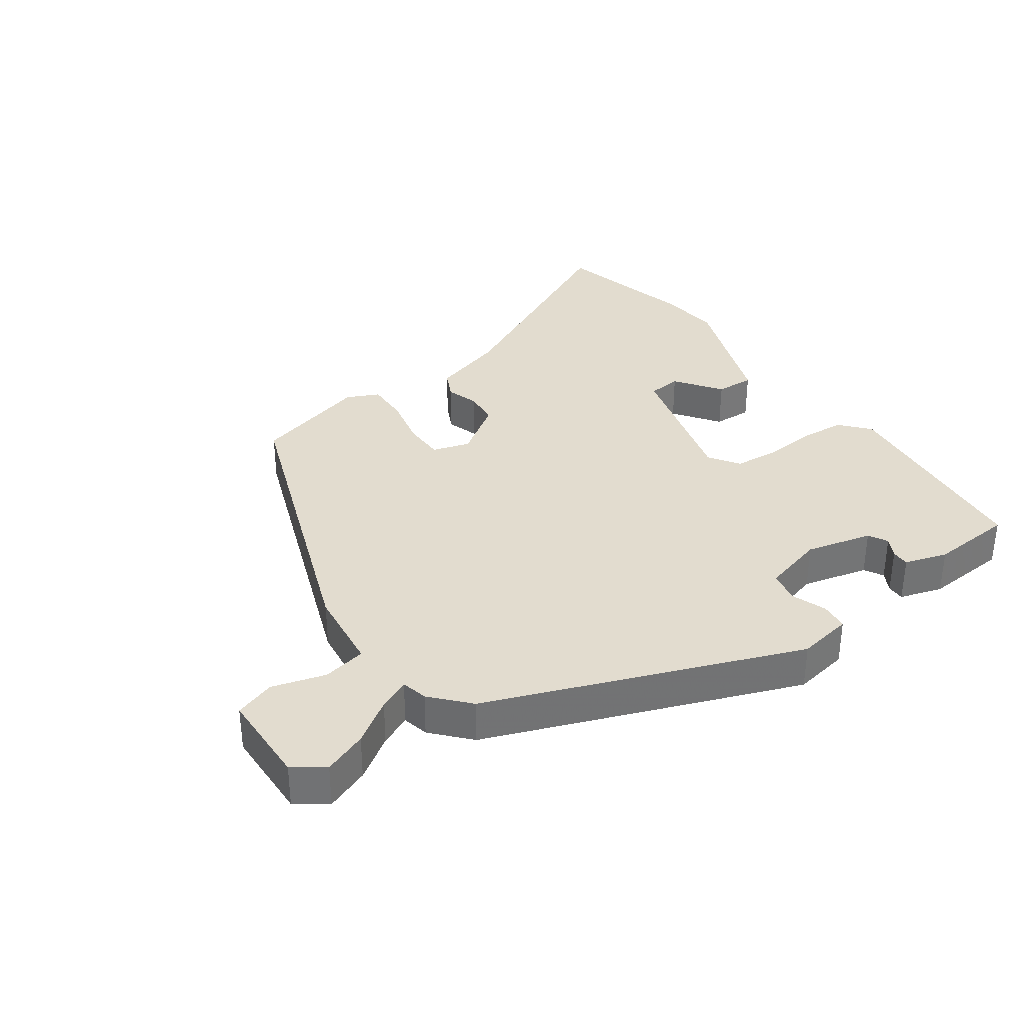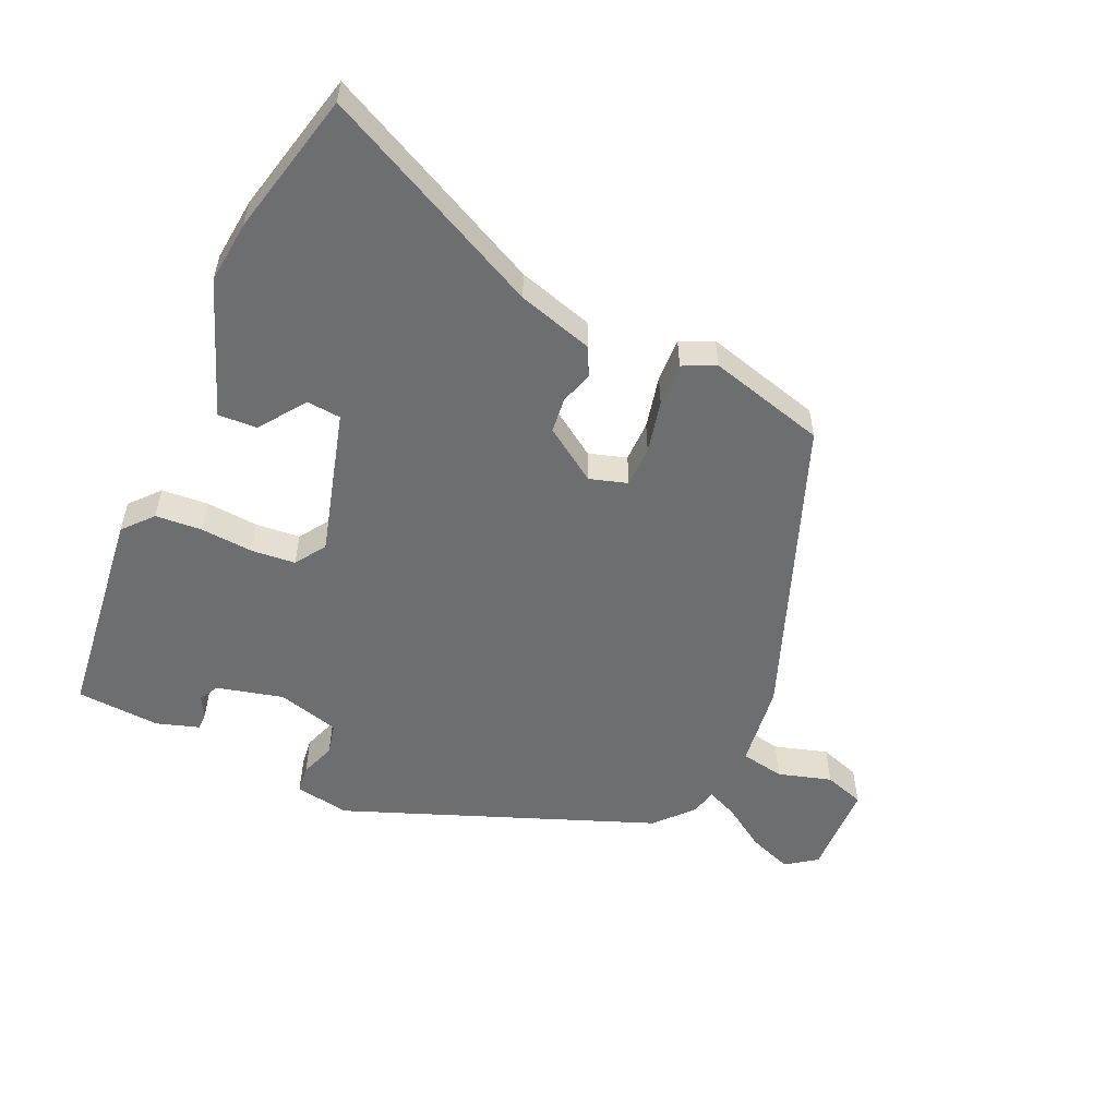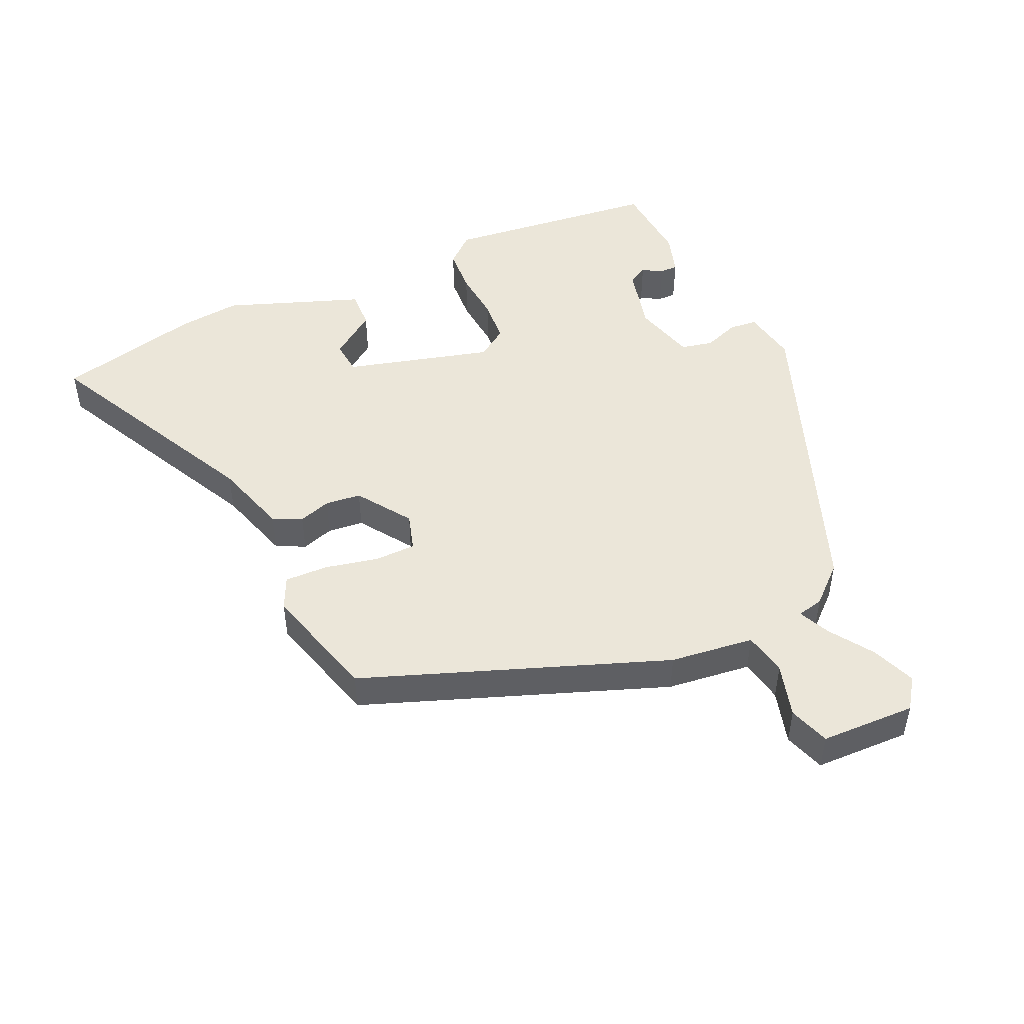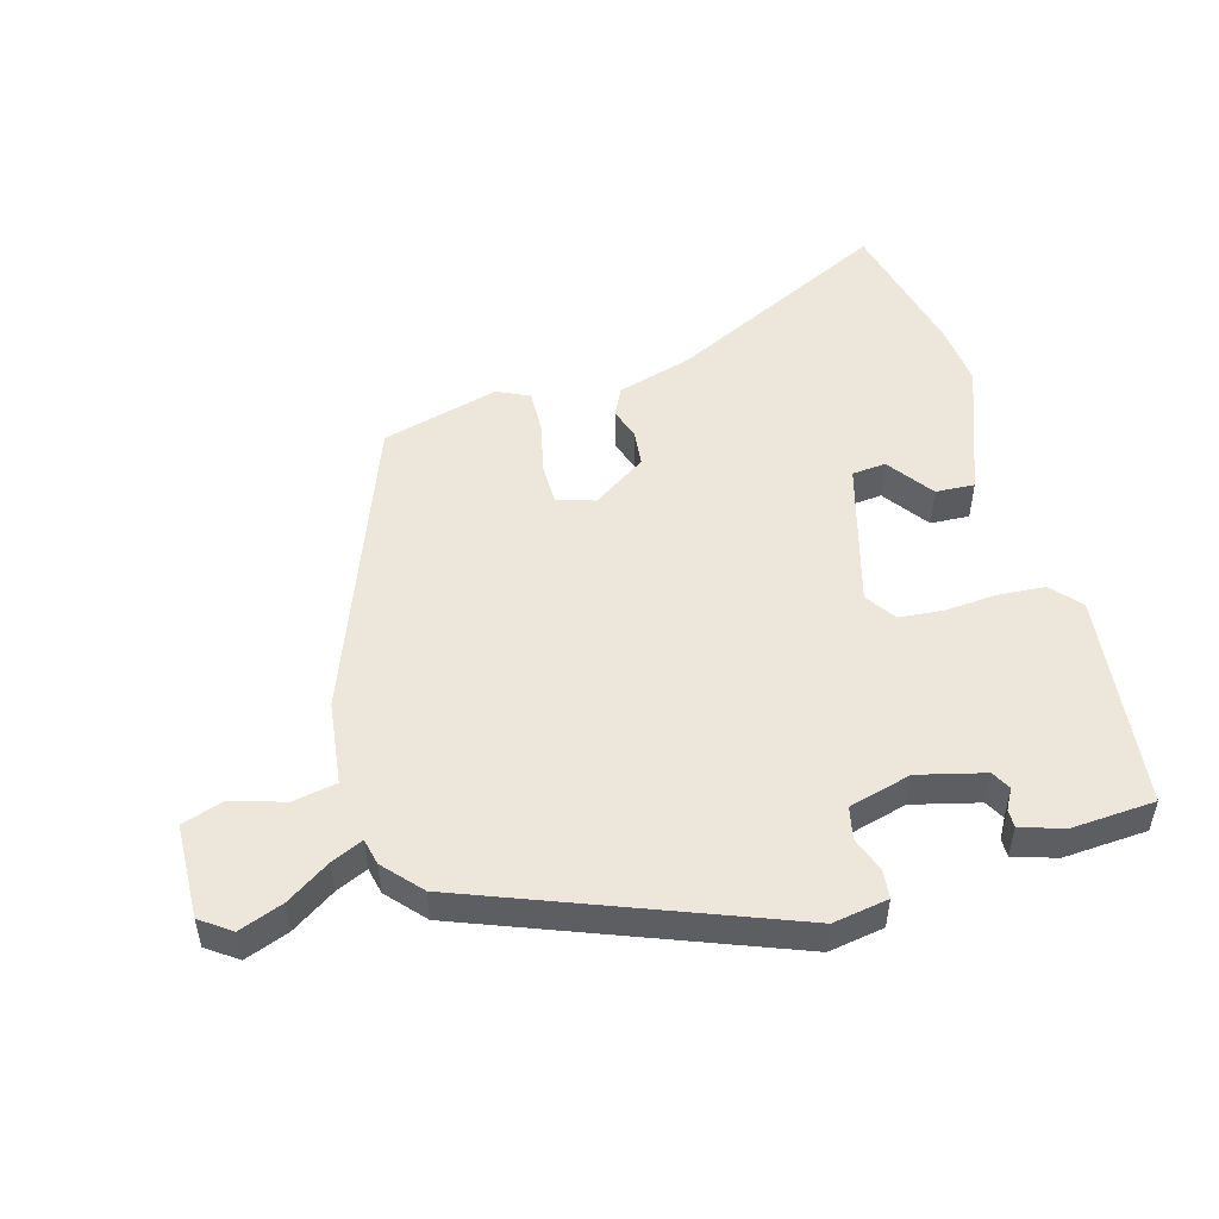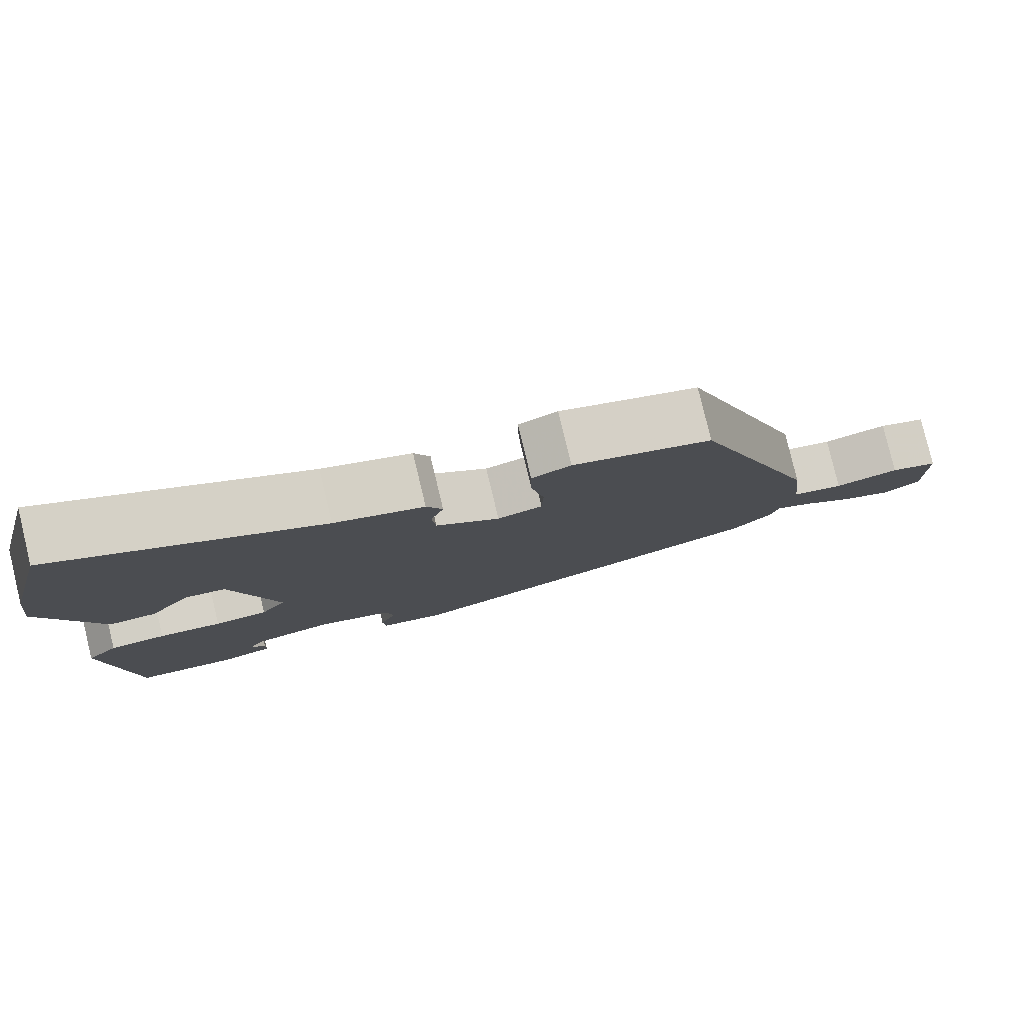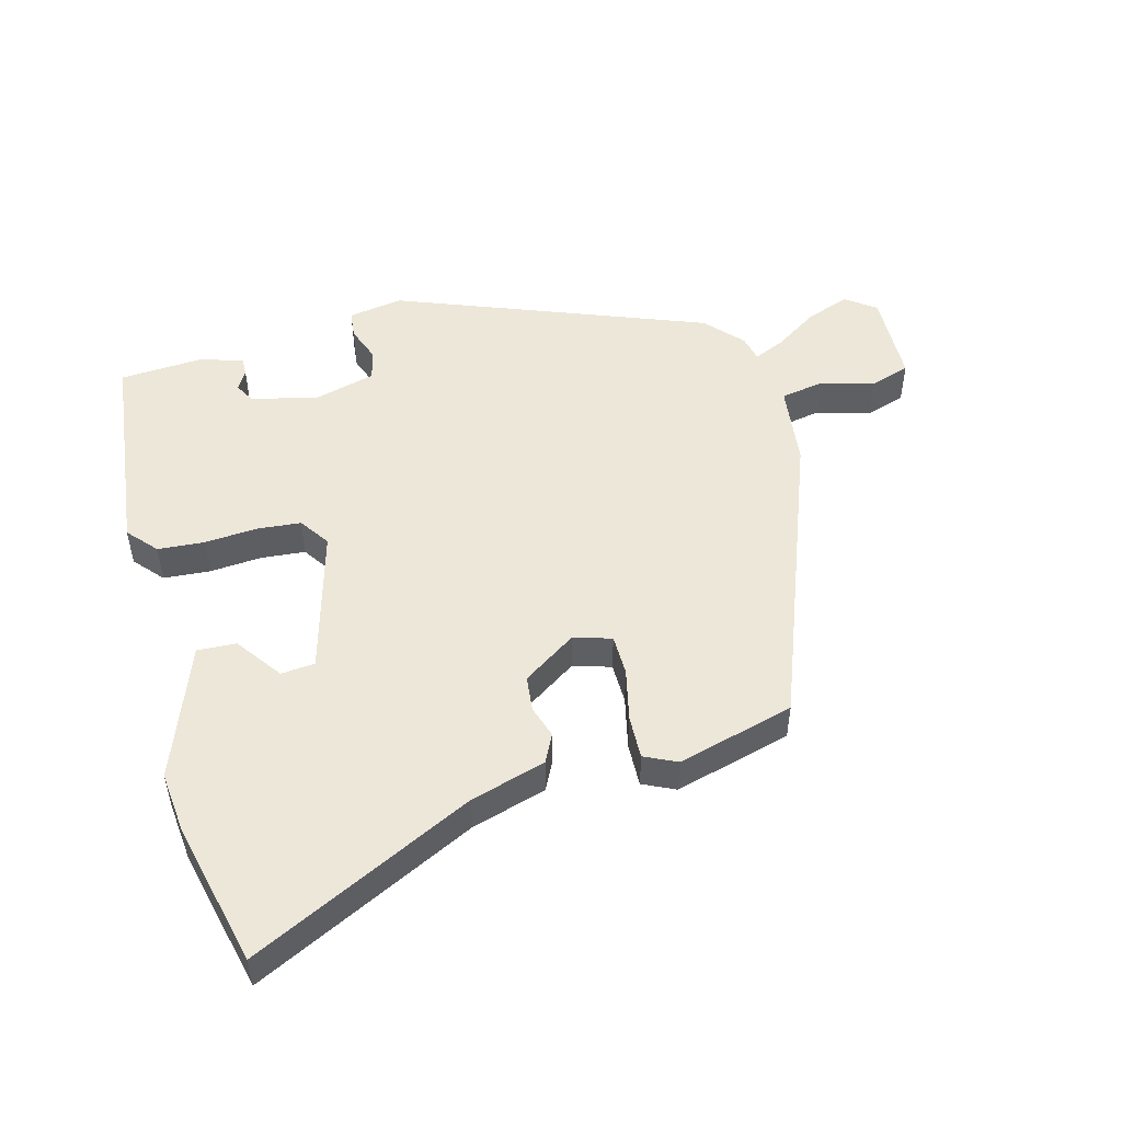
<metadata>
{"format":"obj","ext":"obj","renderer":"f3d","projection":"perspective","resolution":1024,"background":"white","views":[{"elev":34.6,"azim":145.5,"up":"+Y"},{"elev":-54.2,"azim":-23.2,"up":"+Y"},{"elev":48.1,"azim":66.2,"up":"+Y"},{"elev":50.8,"azim":165.3,"up":"+Y"},{"elev":79.9,"azim":-13.5,"up":"+Z"},{"elev":50.1,"azim":-14.0,"up":"+Y"}]}
</metadata>
<code>
v -0.515 0.07 0.443
v -0.458 0.07 0.666
v -0.115 0.07 0.49
v 0.002 0.07 0.453
v 0.023 0.07 0.408
v 0.006 0.07 0.358
v 0.011 0.07 0.302
v 0.094 0.07 0.244
v 0.153 0.07 0.261
v 0.155 0.07 0.325
v 0.138 0.07 0.408
v 0.137 0.07 0.476
v 0.188 0.07 0.499
v 0.37 0.07 0.446
v 0.538 0.07 -0.025
v 0.552 0.07 -0.156
v 0.62 0.07 -0.17
v 0.704 0.07 -0.147
v 0.767 0.07 -0.169
v 0.769 0.07 -0.317
v 0.721 0.07 -0.35
v 0.653 0.07 -0.323
v 0.586 0.07 -0.277
v 0.537 0.07 -0.254
v 0.527 0.07 -0.295
v 0.474 0.07 -0.352
v -0.013 0.07 -0.53
v -0.099 0.07 -0.514
v -0.103 0.07 -0.47
v -0.082 0.07 -0.415
v -0.092 0.07 -0.365
v -0.189 0.07 -0.337
v -0.293 0.07 -0.361
v -0.31 0.07 -0.391
v -0.293 0.07 -0.423
v -0.293 0.07 -0.451
v -0.36 0.07 -0.471
v -0.491 0.07 -0.46
v -0.524 0.07 -0.122
v -0.483 0.07 -0.077
v -0.41 0.07 -0.073
v -0.328 0.07 -0.081
v -0.259 0.07 -0.076
v -0.226 0.07 -0.029
v -0.285 0.07 0.2
v -0.338 0.07 0.206
v -0.391 0.07 0.135
v -0.452 0.07 0.133
v -0.527 0.07 0.345
v -0.515 0 0.443
v -0.458 0 0.666
v -0.115 0 0.49
v 0.002 0 0.453
v 0.023 0 0.408
v 0.006 0 0.358
v 0.011 0 0.302
v 0.094 0 0.244
v 0.153 0 0.261
v 0.155 0 0.325
v 0.138 0 0.408
v 0.137 0 0.476
v 0.188 0 0.499
v 0.37 0 0.446
v 0.538 0 -0.025
v 0.552 0 -0.156
v 0.62 0 -0.17
v 0.704 0 -0.147
v 0.767 0 -0.169
v 0.769 0 -0.317
v 0.721 0 -0.35
v 0.653 0 -0.323
v 0.586 0 -0.277
v 0.537 0 -0.254
v 0.527 0 -0.295
v 0.474 0 -0.352
v -0.013 0 -0.53
v -0.099 0 -0.514
v -0.103 0 -0.47
v -0.082 0 -0.415
v -0.092 0 -0.365
v -0.189 0 -0.337
v -0.293 0 -0.361
v -0.31 0 -0.391
v -0.293 0 -0.423
v -0.293 0 -0.451
v -0.36 0 -0.471
v -0.491 0 -0.46
v -0.524 0 -0.122
v -0.483 0 -0.077
v -0.41 0 -0.073
v -0.328 0 -0.081
v -0.259 0 -0.076
v -0.226 0 -0.029
v -0.285 0 0.2
v -0.338 0 0.206
v -0.391 0 0.135
v -0.452 0 0.133
v -0.527 0 0.345
f 49 1 2
f 48 49 2
f 47 48 2
f 46 47 2
f 45 46 2 3
f 4 5 6
f 3 4 6
f 45 3 6
f 44 45 6
f 40 41 42
f 39 40 42
f 38 39 42
f 37 38 42
f 37 42 43
f 34 35 36 37
f 37 43 44
f 34 37 44
f 33 34 44
f 28 29 30
f 27 28 30
f 26 27 30
f 25 26 30
f 24 25 30
f 24 30 31
f 21 22 23
f 20 21 23
f 19 20 23
f 18 19 23
f 17 18 23
f 16 17 23 24
f 15 16 24
f 14 15 24
f 13 14 24
f 12 13 24
f 11 12 24
f 10 11 24
f 9 10 24
f 24 31 32
f 9 24 32
f 8 9 32
f 44 6 7
f 32 33 44
f 8 32 44
f 7 8 44
f 51 50 98
f 51 98 97
f 51 97 96
f 51 96 95
f 52 51 95 94
f 55 54 53
f 55 53 52
f 55 52 94
f 55 94 93
f 91 90 89
f 91 89 88
f 91 88 87
f 91 87 86
f 92 91 86
f 86 85 84 83
f 93 92 86
f 93 86 83
f 93 83 82
f 79 78 77
f 79 77 76
f 79 76 75
f 79 75 74
f 79 74 73
f 80 79 73
f 72 71 70
f 72 70 69
f 72 69 68
f 72 68 67
f 72 67 66
f 73 72 66 65
f 73 65 64
f 73 64 63
f 73 63 62
f 73 62 61
f 73 61 60
f 73 60 59
f 73 59 58
f 81 80 73
f 81 73 58
f 81 58 57
f 56 55 93
f 93 82 81
f 93 81 57
f 93 57 56
f 1 50 51 2
f 2 51 52 3
f 3 52 53 4
f 4 53 54 5
f 5 54 55 6
f 6 55 56 7
f 7 56 57 8
f 8 57 58 9
f 9 58 59 10
f 10 59 60 11
f 11 60 61 12
f 12 61 62 13
f 13 62 63 14
f 14 63 64 15
f 15 64 65 16
f 16 65 66 17
f 17 66 67 18
f 18 67 68 19
f 19 68 69 20
f 20 69 70 21
f 21 70 71 22
f 22 71 72 23
f 23 72 73 24
f 24 73 74 25
f 25 74 75 26
f 26 75 76 27
f 27 76 77 28
f 28 77 78 29
f 29 78 79 30
f 30 79 80 31
f 31 80 81 32
f 32 81 82 33
f 33 82 83 34
f 34 83 84 35
f 35 84 85 36
f 36 85 86 37
f 37 86 87 38
f 38 87 88 39
f 39 88 89 40
f 40 89 90 41
f 41 90 91 42
f 42 91 92 43
f 43 92 93 44
f 44 93 94 45
f 45 94 95 46
f 46 95 96 47
f 47 96 97 48
f 48 97 98 49
f 49 98 50 1

</code>
